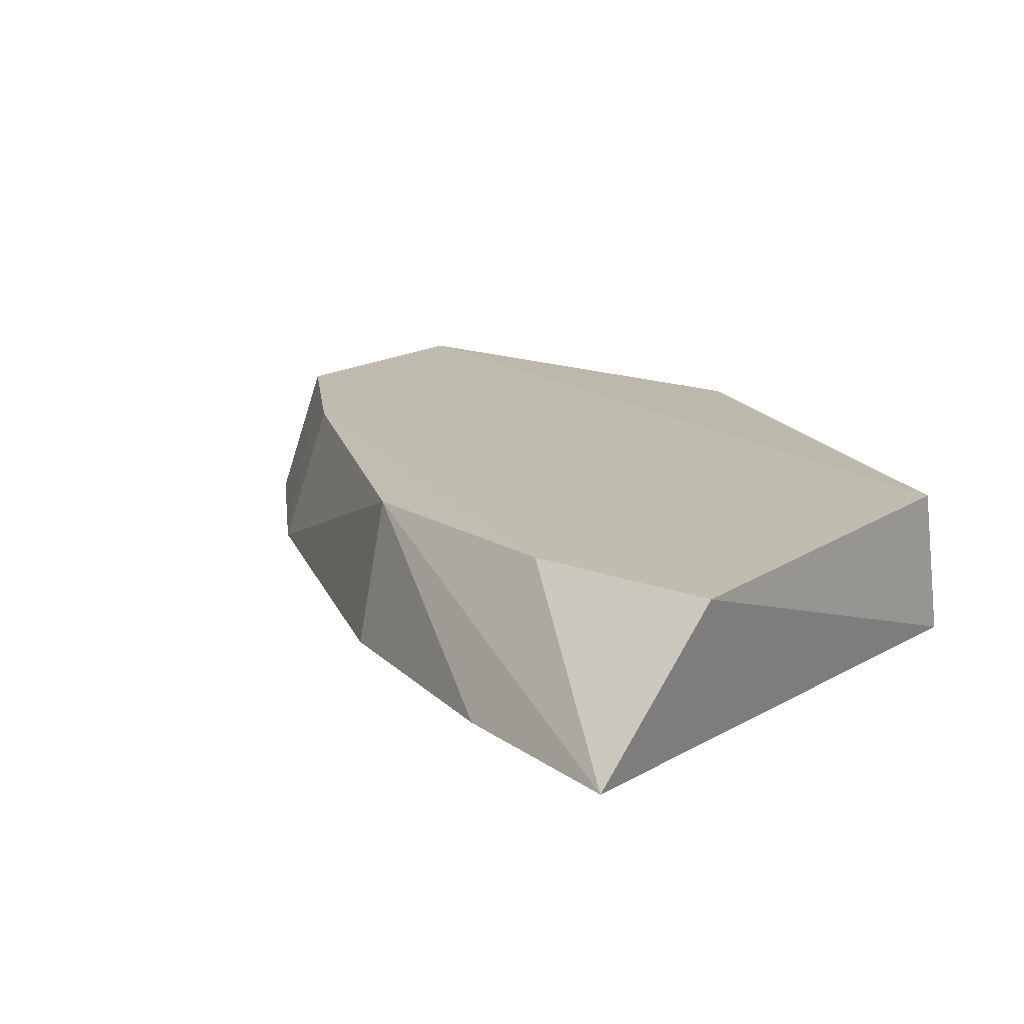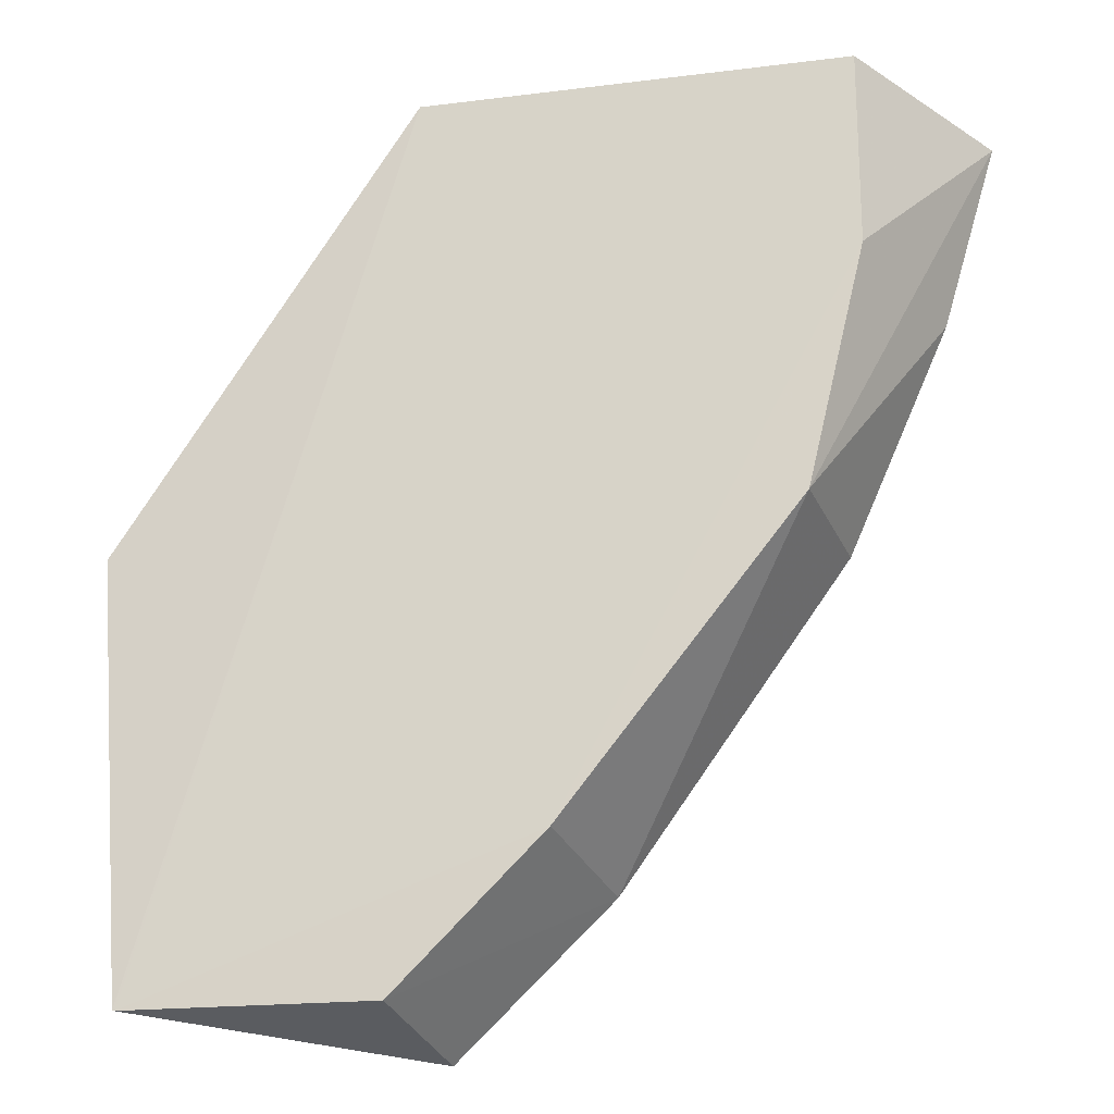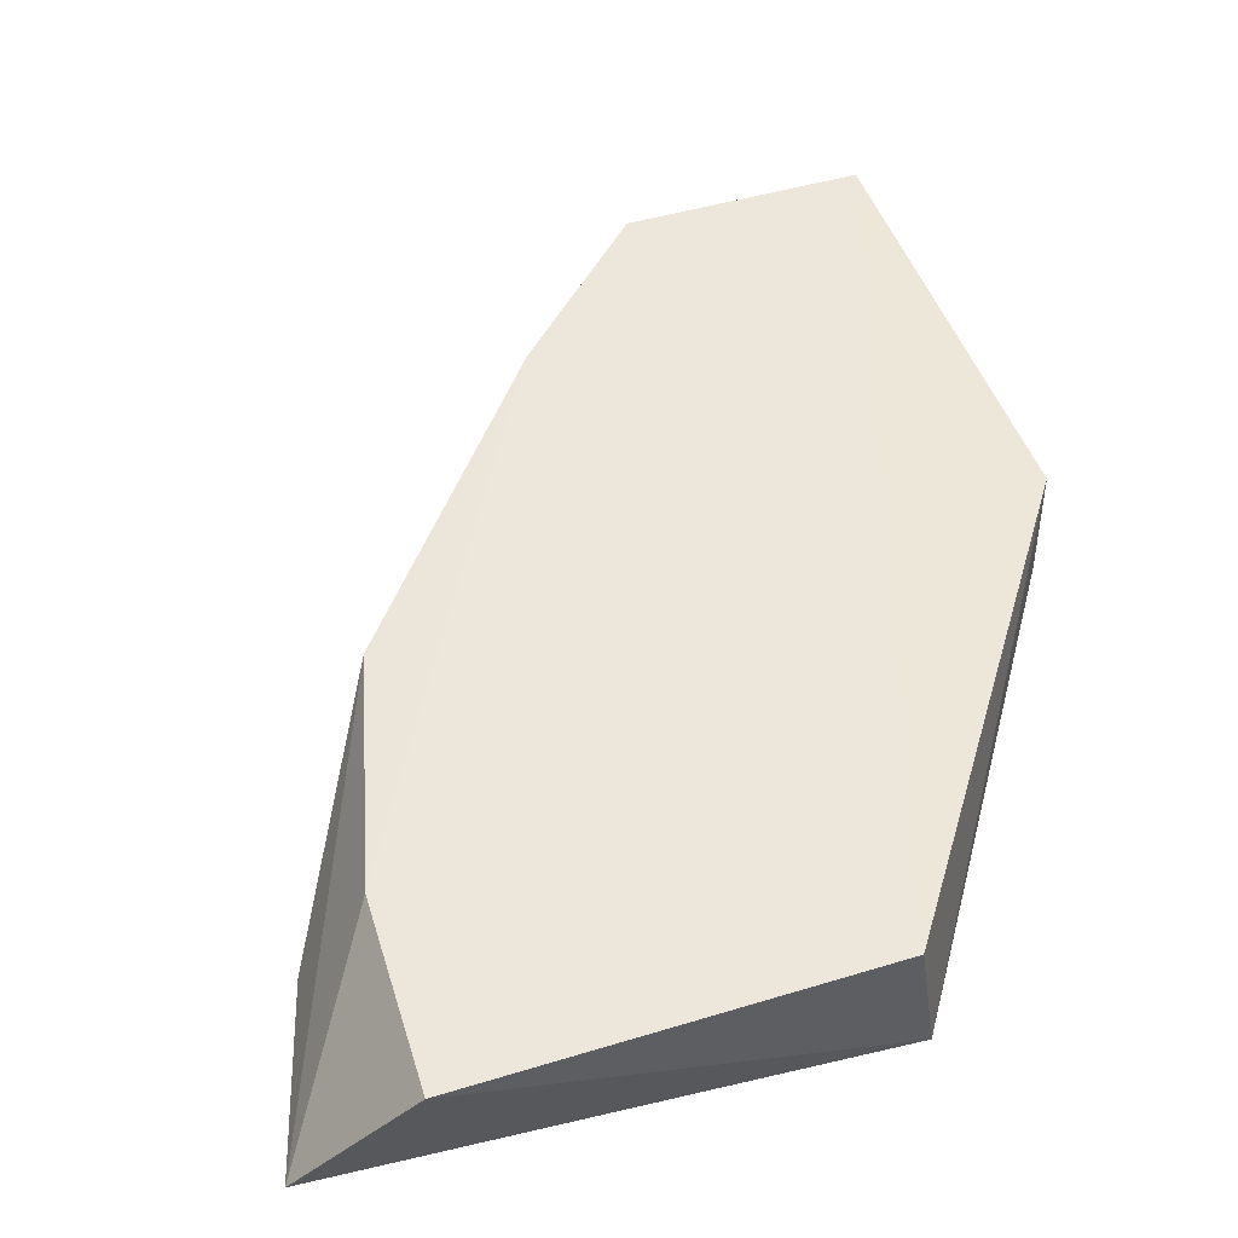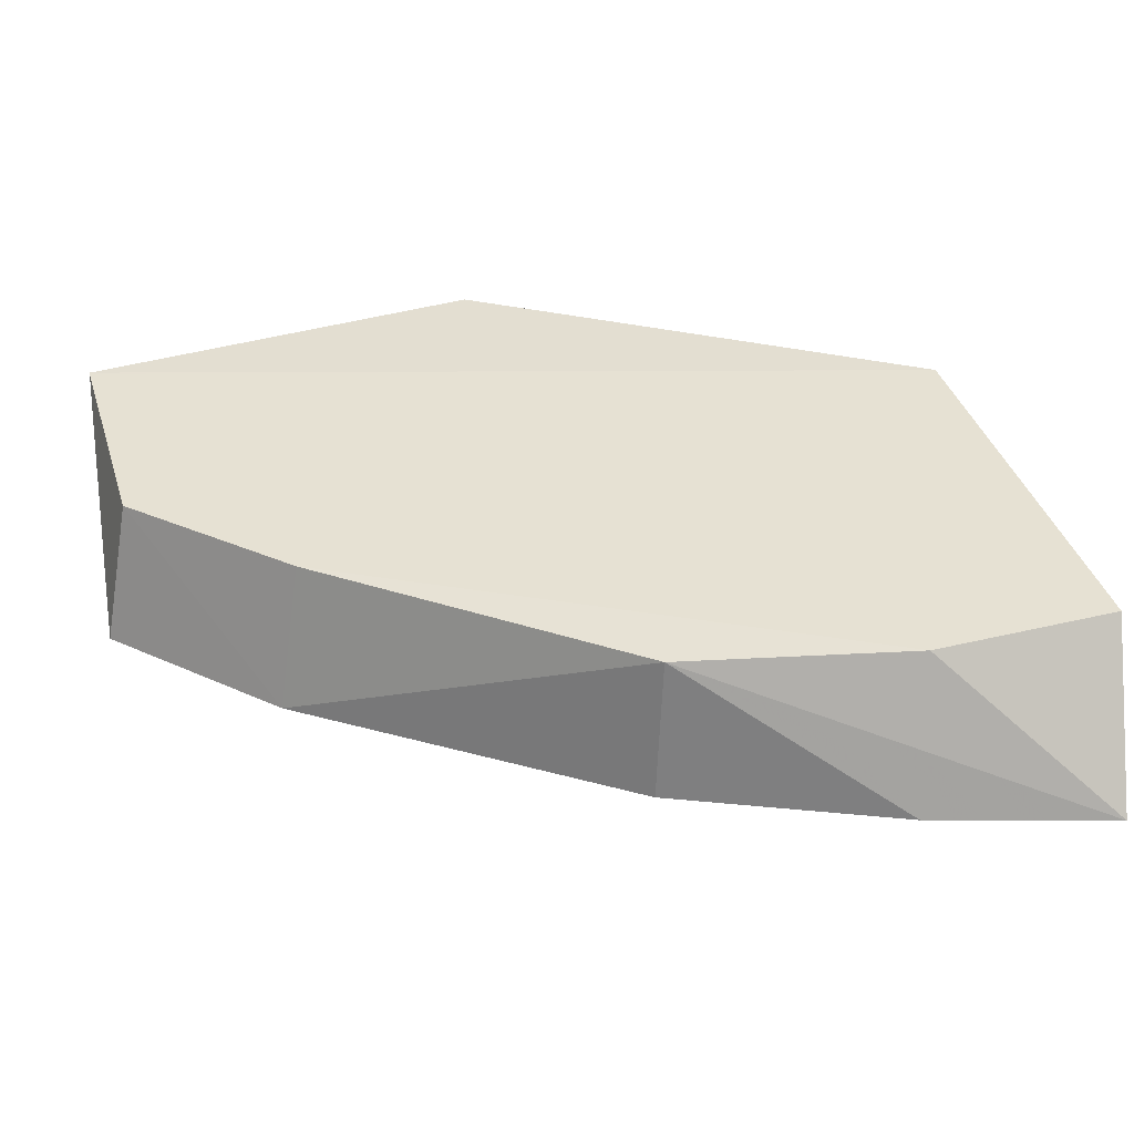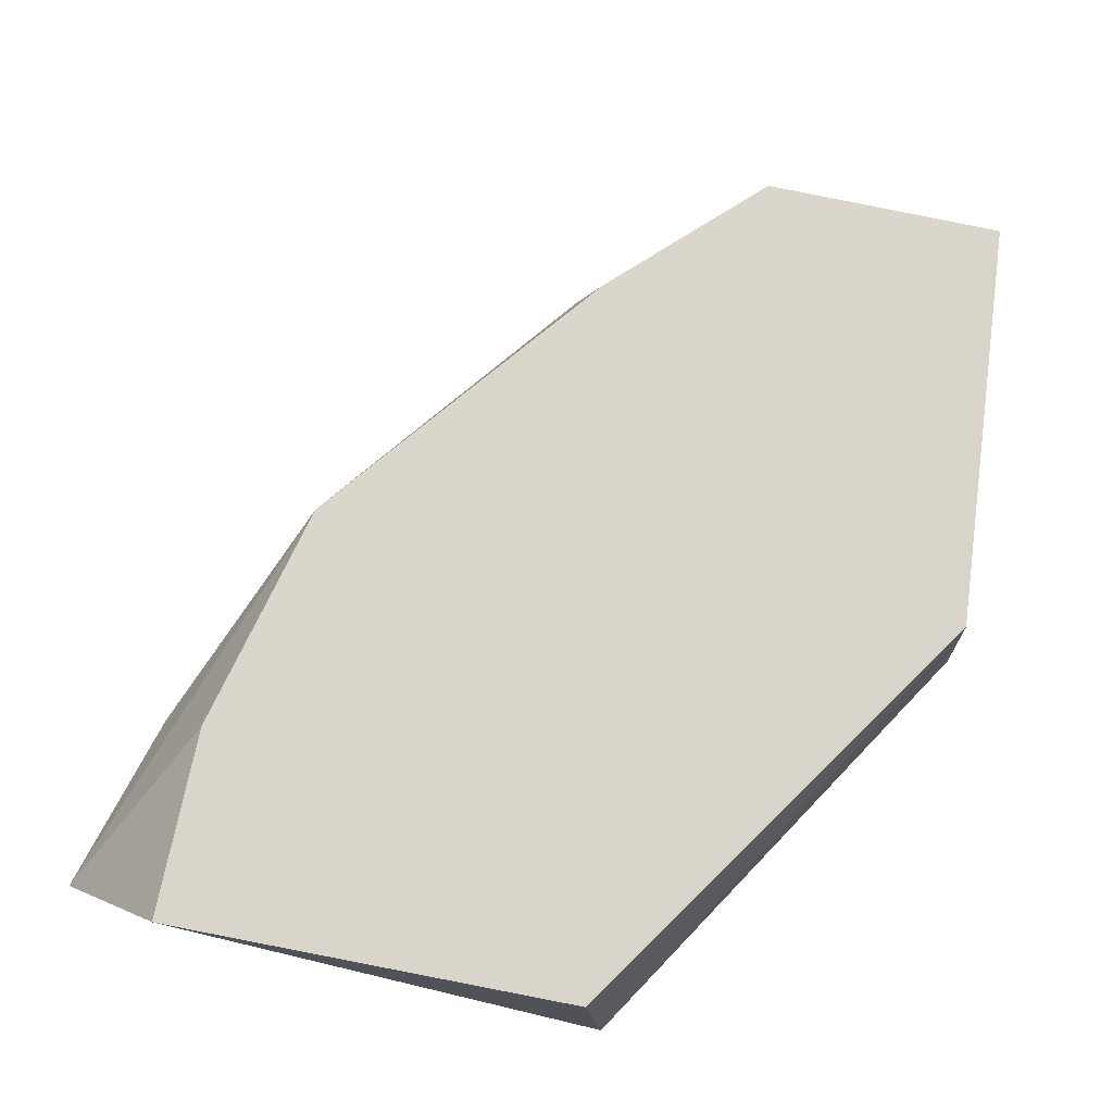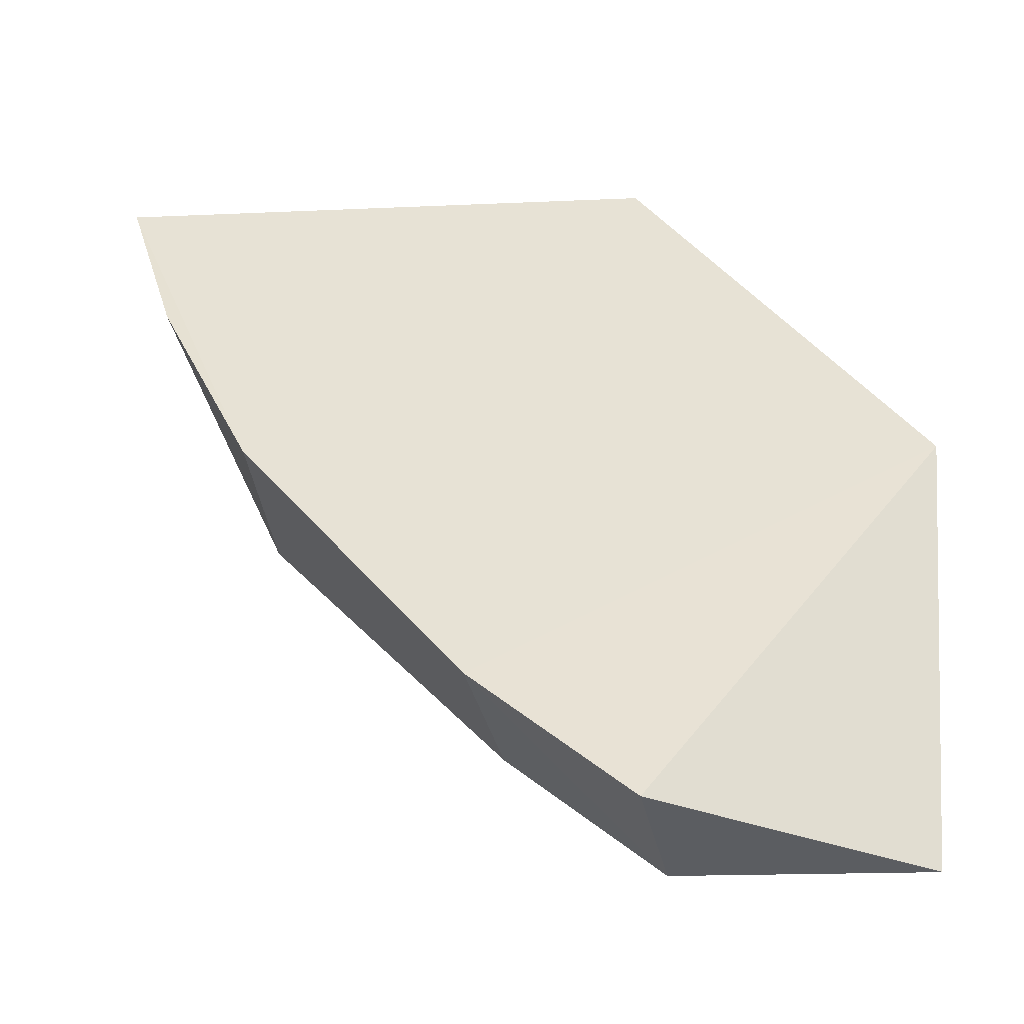
<metadata>
{"format":"obj","ext":"obj","renderer":"f3d","projection":"perspective","resolution":1024,"background":"white","views":[{"elev":16.9,"azim":127.8,"up":"+Z"},{"elev":-20.3,"azim":10.9,"up":"+Y"},{"elev":53.7,"azim":162.8,"up":"+Z"},{"elev":39.5,"azim":73.4,"up":"+Z"},{"elev":74.4,"azim":-168.2,"up":"+Z"},{"elev":-49.2,"azim":-179.4,"up":"+Y"}]}
</metadata>
<code>
v 0.05228 -0.0114 0.0383
v 0.05671 -0.01252 0.03276
v 0.03623 -0.01138 0.03278
v 0.03694 -0.01164 0.03815
v 0.03737 -0.04455 0.03282
v 0.0502 -0.02719 0.0382
v 0.02601 -0.02771 0.03278
v 0.05106 -0.02768 0.03279
v 0.05229 -0.01849 0.0383
v 0.02737 -0.04328 0.03794
v 0.04291 -0.03915 0.03278
v 0.02615 -0.02781 0.03769
v 0.05473 -0.01933 0.03282
v 0.03632 -0.04329 0.03804
v 0.02746 -0.0433 0.03794
v 0.04165 -0.03798 0.03815
f 1 2 3
f 1 3 4
f 7 3 2
f 9 6 2
f 9 2 1
f 9 1 4
f 10 7 5
f 11 7 2
f 11 5 7
f 11 2 8
f 11 8 6
f 12 4 3
f 12 3 7
f 12 10 4
f 12 7 10
f 13 8 2
f 13 2 6
f 13 6 8
f 14 5 11
f 15 10 5
f 15 5 14
f 15 4 10
f 16 6 9
f 16 9 4
f 16 15 14
f 16 4 15
f 16 14 11
f 16 11 6

</code>
